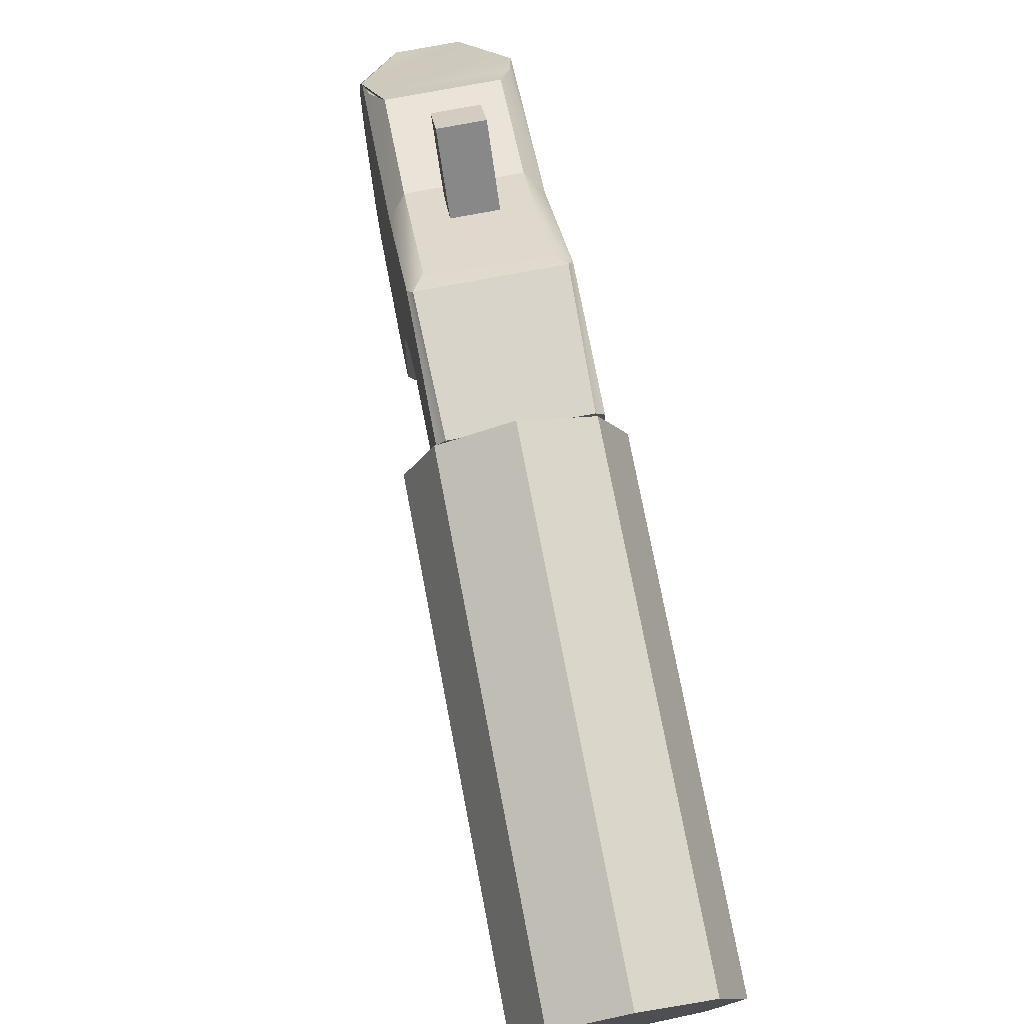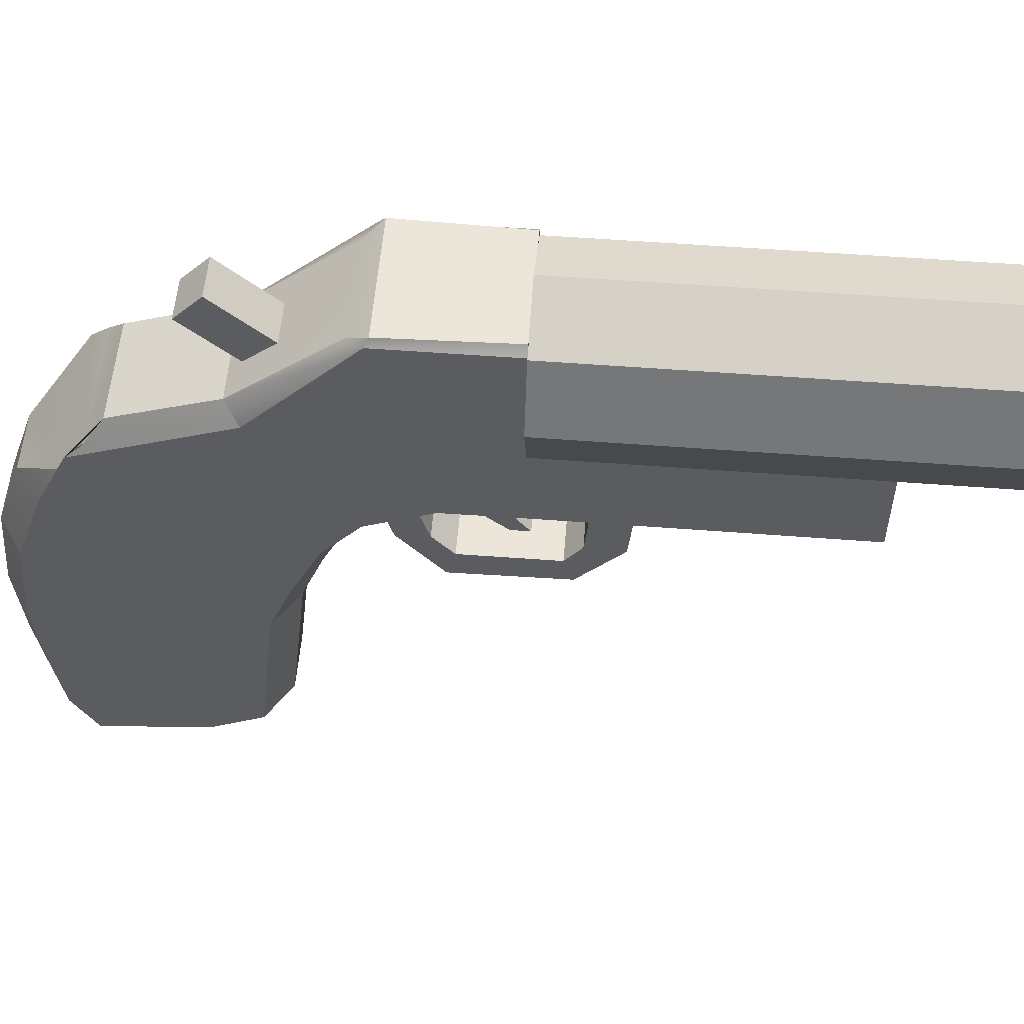
<metadata>
{"format":"obj","ext":"obj","renderer":"f3d","projection":"perspective","resolution":1024,"background":"white","views":[{"elev":74.8,"azim":-10.8,"up":"+Y"},{"elev":55.2,"azim":-85.4,"up":"+Y"}]}
</metadata>
<code>
g flaregun
v -0.01598 -0.007384 -0.005337
v -0.01598 0.02117 0.03542
v -0.01598 -0.01463 -0.023
v -0.01598 -0.000135 0.01232
v -0.01598 -0.03598 -0.005322
v -0.01598 -0.03645 0.009977
v -0.01598 0.005854 -0.02452
v -0.01598 0.007114 0.02999
v -0.01598 0.03702 0.04296
v -0.01598 -0.0324 -0.02062
v -0.01598 -0.03382 0.02528
v -0.01598 0.02909 -0.02229
v -0.01598 0.04811 0.0523
v -0.01598 0.05635 0.02966
v -0.01598 0.05641 0.007017
v -0.01598 0.0483 -0.01563
v 0.01598 0.08005 0.06753
v 0.01598 0.05635 0.02966
v 0.01598 0.07997 0.04863
v 0.01598 0.04811 0.0523
v 0.01598 0.05489 0.0681
v 0.01598 0.05489 0.08641
v 0.01598 0.05506 0.08641
v 0.01598 0.08014 0.08643
v 0.01598 0.05641 0.007017
v 0.01598 0.07988 0.02974
v 0.01598 0.08006 0.1592
v 0.01598 0.06158 -0.009433
v 0.01598 0.0483 -0.01563
v 0.01598 0.05498 0.1592
v 0.01598 0.06575 -0.007387
v 0.01598 -0.000135 0.01232
v 0.01598 0.005854 -0.02452
v 0.01598 0.007114 0.02999
v 0.01598 -0.007384 -0.005336
v 0.01598 -0.03382 0.02528
v 0.01598 -0.03645 0.009977
v 0.01598 0.02117 0.03542
v 0.01598 -0.01463 -0.023
v 0.01598 0.02909 -0.02229
v 0.01598 -0.03598 -0.005322
v 0.01598 0.03702 0.04296
v 0.01598 0.0483 -0.01563
v 0.01598 -0.0324 -0.02062
v 0.01598 0.05641 0.007017
v 0.01598 0.05635 0.02966
v 0.01598 0.04811 0.0523
v -0.01598 0.07997 0.04863
v -0.01598 0.05641 0.007017
v -0.01598 0.08005 0.06753
v -0.01598 0.0483 -0.01563
v -0.01598 0.06158 -0.009433
v -0.01598 0.06575 -0.007387
v -0.01598 0.07988 0.02974
v -0.01598 0.05635 0.02966
v -0.01598 0.05489 0.0681
v -0.01598 0.08014 0.08643
v -0.01598 0.04811 0.0523
v -0.01598 0.05506 0.08641
v -0.01598 0.05498 0.1592
v -0.01598 0.08006 0.1592
v -0.006945 -0.04348 -0.02066
v -0.01598 -0.04047 0.01194
v -0.01598 -0.04348 -0.01469
v 0.01221 -0.04047 0.01571
v 0.01598 -0.04348 -0.01469
v 0.006945 -0.04348 -0.02066
v -0.01221 -0.04047 0.01571
v 0.01598 -0.04047 0.01194
v 0.006945 0.0483 -0.02159
v 0.01598 0.06575 -0.007387
v 0.01598 0.06158 -0.009433
v -0.01488 0.06991 -0.002933
v -0.01598 0.06158 -0.009433
v -0.006945 0.0483 -0.02159
v 0.01488 0.06991 -0.002933
v -0.01598 0.06575 -0.007387
v -0.01598 -0.04348 -0.01469
v -0.01598 -0.03598 -0.005322
v -0.01598 -0.0324 -0.02062
v -0.01598 -0.03645 0.009977
v -0.01598 -0.03382 0.02528
v -0.01598 -0.04047 0.01194
v 0.01598 -0.04047 0.01194
v 0.01598 -0.03645 0.009977
v 0.01598 -0.03382 0.02528
v 0.01598 -0.03598 -0.005322
v 0.01598 -0.0324 -0.02062
v 0.01598 -0.04348 -0.01469
v 0.0108 0.03811 0.05818
v 0.0108 0.03851 0.06588
v 0.0108 0.0325 0.07103
v 0.0108 0.05571 0.06094
v 0.0108 0.02515 0.06899
v 0.0108 0.0531 0.05407
v 0.0108 0.03257 0.09404
v 0.0108 0.02563 0.09634
v -0.0108 0.03851 0.06588
v -0.0108 0.03811 0.05818
v -0.0108 0.02515 0.06899
v -0.0108 0.0531 0.05407
v -0.0108 0.0325 0.07103
v -0.0108 0.05571 0.06094
v -0.0108 0.02563 0.09634
v -0.0108 0.03257 0.09404
v -0.006945 0.04811 0.05607
v 0.006945 0.04811 0.05607
v 0.01238 0.05489 0.06499
v 0.005966 0.05489 0.0718
v -0.005966 0.05489 0.0718
v -0.01238 0.05489 0.06499
v -0.01598 0.1076 0.05553
v -0.01598 0.08014 0.08643
v -0.01598 0.1076 0.08643
v -0.01598 0.08005 0.06753
v -0.01598 0.07997 0.04863
v -0.01598 0.07988 0.02974
v 0.01598 0.1076 0.05553
v 0.01598 0.1076 0.08643
v 0.01598 0.08014 0.08643
v 0.01598 0.08005 0.06753
v 0.01598 0.07997 0.04863
v 0.01598 0.07988 0.02974
v 0.0146 0.07657 0.1951
v -0.01633 0.07657 0.1951
v -0.0008661 0.07016 0.1951
v -0.01633 0.1075 0.1951
v 0.0146 0.1075 0.1951
v 0.021 0.09203 0.1951
v -0.02273 0.09203 0.1951
v -0.0008661 0.1139 0.1951
v -0.01598 0.05506 0.08641
v -0.0108 0.05489 0.09979
v -0.01099 0.05489 0.109
v -0.01598 0.05489 0.0681
v -0.01238 0.05489 0.06499
v -0.005966 0.05489 0.0718
v -0.005966 0.05489 0.08352
v -0.01598 0.05506 0.08641
v 0.0108 0.05489 0.09979
v 0.01598 0.05489 0.08641
v 0.005966 0.05489 0.08352
v 0.01598 0.05489 0.0681
v 0.01598 0.05489 0.08641
v 0.005966 0.05489 0.0718
v 0.01099 0.05489 0.109
v 0.01238 0.05489 0.06499
v 0.01598 0.05506 0.08641
v -0.01099 0.03797 0.1073
v -0.0108 0.05489 0.09979
v -0.0108 0.03812 0.09818
v -0.01099 0.05489 0.109
v -0.0108 0.03257 0.09404
v -0.0108 0.02563 0.09634
v -0.0108 0.03812 0.09818
v -0.01221 0.1057 0.05181
v 0.01221 0.1057 0.05181
v -0.01221 0.08397 0.02623
v 0.01488 0.1095 0.05653
v -0.01488 0.1095 0.05653
v 0.01221 0.08397 0.02623
v -0.006945 0.03702 0.04905
v 0.006945 0.03702 0.04905
v 0.006945 0.04811 0.05607
v -0.006945 0.02117 0.04151
v -0.006945 0.04811 0.05607
v 0.006945 0.02117 0.04151
v -0.006945 0.007114 0.03607
v 0.006945 0.007114 0.03607
v 0.006945 0.005854 -0.03049
v -0.006945 0.005854 -0.03049
v -0.006945 0.02909 -0.02826
v 0.006945 -0.01463 -0.02896
v 0.006945 0.02909 -0.02826
v -0.006945 -0.01463 -0.02896
v 0.006945 -0.0324 -0.02659
v -0.006945 -0.0324 -0.02659
v -0.005966 0.04375 0.07518
v -0.005966 0.04375 0.08318
v -0.005966 0.05489 0.08352
v -0.005966 0.04012 0.0772
v -0.005966 0.05489 0.0718
v -0.005966 0.04012 0.08352
v -0.005966 0.03584 0.08227
v -0.005966 0.03584 0.08678
v 0.005966 0.04375 0.08318
v 0.005966 0.04375 0.07518
v 0.005966 0.05489 0.0718
v 0.005966 0.04012 0.08352
v 0.005966 0.05489 0.08352
v 0.005966 0.04012 0.0772
v 0.005966 0.03584 0.08678
v 0.005966 0.03584 0.08227
v -0.005966 0.04375 0.08318
v 0.005966 0.04375 0.08318
v 0.005966 0.05489 0.08352
v -0.005966 0.04012 0.08352
v -0.005966 0.05489 0.08352
v 0.005966 0.04012 0.08352
v -0.006945 0.005854 -0.03049
v -0.01598 0.005854 -0.02452
v -0.01598 0.02909 -0.02229
v -0.006945 -0.01463 -0.02896
v -0.006945 0.02909 -0.02826
v -0.01598 -0.01463 -0.023
v -0.006945 -0.0324 -0.02659
v -0.01598 -0.0324 -0.02062
v 0.01598 0.005854 -0.02452
v 0.006945 0.005854 -0.03049
v 0.006945 0.02909 -0.02826
v 0.01598 -0.01463 -0.023
v 0.01598 0.02909 -0.02229
v 0.006945 -0.01463 -0.02896
v 0.01598 -0.0324 -0.02062
v 0.006945 -0.0324 -0.02659
v -0.01598 0.02117 0.03542
v -0.006945 0.02117 0.04151
v -0.006945 0.03702 0.04905
v -0.01598 0.007114 0.02999
v -0.01598 0.03702 0.04296
v -0.006945 0.007114 0.03607
v 0.006945 0.02117 0.04151
v 0.01598 0.02117 0.03542
v 0.01598 0.03702 0.04296
v 0.006945 0.007114 0.03607
v 0.006945 0.03702 0.04905
v 0.01598 0.007114 0.02999
v -0.01598 0.1076 0.05553
v -0.01488 0.1095 0.05653
v -0.01221 0.1057 0.05181
v -0.01221 0.08397 0.02623
v -0.01598 0.07988 0.02974
v 0.01598 0.07988 0.02974
v 0.01221 0.07497 0.001245
v 0.01221 0.08397 0.02623
v 0.01488 0.06991 -0.002933
v 0.01598 0.06575 -0.007387
v -0.0141 0.1095 0.08643
v -0.01598 0.1076 0.08643
v -0.01598 0.08014 0.08643
v 0.01598 0.1076 0.08643
v 0.0141 0.1095 0.08643
v 0.01598 0.08014 0.08643
v -0.01221 0.07497 0.001245
v -0.01488 0.06991 -0.002933
v -0.01598 0.06575 -0.007387
v -0.01598 0.07988 0.02974
v -0.01221 0.08397 0.02623
v 0.01598 0.1076 0.05553
v 0.01221 0.1057 0.05181
v 0.01488 0.1095 0.05653
v 0.01221 0.08397 0.02623
v 0.01598 0.07988 0.02974
v 0.01099 0.03797 0.1073
v 0.0108 0.03812 0.09818
v 0.0108 0.05489 0.09979
v 0.01099 0.05489 0.109
v 0.0108 0.02563 0.09634
v 0.0108 0.03812 0.09818
v 0.0108 0.03257 0.09404
v -0.01598 0.08006 0.1592
v -0.01598 0.05498 0.1592
v 0.01598 0.05498 0.1592
v 0.01598 0.08006 0.1592
v -0.005966 0.03584 0.08227
v 0.005966 0.03584 0.08227
v 0.005966 0.03584 0.08678
v -0.005966 0.03584 0.08678
v 0.006945 0.02909 -0.02826
v -0.006945 0.02909 -0.02826
v -0.006945 0.0483 -0.02159
v 0.006945 0.0483 -0.02159
v -0.006945 -0.03382 0.03136
v 0.006945 -0.03382 0.03136
v 0.006945 0.007114 0.03607
v -0.006945 0.007114 0.03607
v 0.006945 -0.04348 -0.02066
v -0.006945 -0.04348 -0.02066
v -0.006945 -0.0324 -0.02659
v 0.006945 -0.0324 -0.02659
v -0.01221 -0.04047 0.01571
v 0.01221 -0.04047 0.01571
v 0.006945 -0.03382 0.03136
v -0.006945 -0.03382 0.03136
v -0.01099 0.05489 0.109
v 0.01099 0.05489 0.109
v 0.01598 0.05506 0.08641
v -0.01598 0.05506 0.08641
v -0.01099 0.03797 0.1073
v 0.01099 0.03797 0.1073
v 0.01099 0.05489 0.109
v -0.01099 0.05489 0.109
v -0.0108 0.03812 0.09818
v -0.0108 0.05489 0.09979
v 0.0108 0.05489 0.09979
v 0.0108 0.03812 0.09818
v 0.0108 0.0531 0.05407
v -0.0108 0.0531 0.05407
v -0.0108 0.05571 0.06094
v 0.0108 0.05571 0.06094
v 0.0108 0.0325 0.07103
v -0.0108 0.0325 0.07103
v -0.0108 0.03257 0.09404
v 0.0108 0.03257 0.09404
v -0.0108 0.02515 0.06899
v 0.0108 0.02515 0.06899
v 0.0108 0.02563 0.09634
v -0.0108 0.02563 0.09634
v 0.0108 0.0325 0.07103
v 0.0108 0.03851 0.06588
v -0.0108 0.03851 0.06588
v -0.0108 0.0325 0.07103
v -0.0108 0.02515 0.06899
v -0.0108 0.03811 0.05818
v 0.0108 0.03811 0.05818
v 0.0108 0.02515 0.06899
v 0.005966 0.04375 0.07518
v -0.005966 0.04375 0.07518
v -0.005966 0.05489 0.0718
v 0.005966 0.05489 0.0718
v 0.005966 0.04012 0.0772
v -0.005966 0.04012 0.0772
v -0.005966 0.04375 0.07518
v 0.005966 0.04375 0.07518
v 0.005966 0.03584 0.08227
v -0.005966 0.03584 0.08227
v -0.005966 0.04012 0.0772
v 0.005966 0.04012 0.0772
v -0.005966 0.03584 0.08678
v 0.005966 0.03584 0.08678
v 0.005966 0.04012 0.08352
v -0.005966 0.04012 0.08352
v -0.006945 0.02909 -0.02826
v -0.01598 0.02909 -0.02229
v -0.01598 0.0483 -0.01563
v -0.006945 0.0483 -0.02159
v -0.01598 0.0483 -0.01563
v -0.01598 0.06158 -0.009433
v 0.01598 0.02909 -0.02229
v 0.006945 0.02909 -0.02826
v 0.006945 0.0483 -0.02159
v 0.01598 0.0483 -0.01563
v 0.006945 0.0483 -0.02159
v 0.01598 0.06158 -0.009433
v -0.006945 -0.04348 -0.02066
v -0.01598 -0.04348 -0.01469
v -0.01598 -0.0324 -0.02062
v -0.006945 -0.0324 -0.02659
v 0.01598 -0.04348 -0.01469
v 0.006945 -0.04348 -0.02066
v 0.006945 -0.0324 -0.02659
v 0.01598 -0.0324 -0.02062
v -0.01598 0.05489 0.0681
v -0.01598 0.04811 0.0523
v -0.006945 0.04811 0.05607
v -0.01238 0.05489 0.06499
v 0.01598 0.05489 0.0681
v 0.01238 0.05489 0.06499
v 0.006945 0.04811 0.05607
v 0.01598 0.04811 0.0523
v -0.01598 0.03702 0.04296
v -0.006945 0.03702 0.04905
v -0.006945 0.04811 0.05607
v -0.01598 0.04811 0.0523
v 0.006945 0.03702 0.04905
v 0.01598 0.03702 0.04296
v 0.01598 0.04811 0.0523
v 0.006945 0.04811 0.05607
v -0.01598 -0.03382 0.02528
v -0.006945 -0.03382 0.03136
v -0.006945 0.007114 0.03607
v -0.01598 0.007114 0.02999
v 0.006945 -0.03382 0.03136
v 0.01598 -0.03382 0.02528
v 0.01598 0.007114 0.02999
v 0.006945 0.007114 0.03607
v -0.01598 -0.04047 0.01194
v -0.01221 -0.04047 0.01571
v -0.006945 -0.03382 0.03136
v -0.01598 -0.03382 0.02528
v 0.01221 -0.04047 0.01571
v 0.01598 -0.04047 0.01194
v 0.01598 -0.03382 0.02528
v 0.006945 -0.03382 0.03136
v 0.01221 0.07497 0.001245
v 0.01488 0.06991 -0.002933
v -0.01488 0.06991 -0.002933
v -0.01221 0.07497 0.001245
v 0.01598 0.1076 0.05553
v 0.01488 0.1095 0.05653
v 0.0141 0.1095 0.08643
v 0.01598 0.1076 0.08643
v -0.01488 0.1095 0.05653
v -0.0141 0.1095 0.08643
v 0.0141 0.1095 0.08643
v 0.01488 0.1095 0.05653
v -0.01598 0.1076 0.05553
v -0.01598 0.1076 0.08643
v -0.0141 0.1095 0.08643
v -0.01488 0.1095 0.05653
v -0.01221 0.08397 0.02623
v 0.01221 0.08397 0.02623
v 0.01221 0.07497 0.001245
v -0.01221 0.07497 0.001245
v 0.0146 0.1075 0.1951
v 0.021 0.09203 0.1951
v 0.021 0.09203 0.08638
v 0.0146 0.1075 0.08638
v -0.0008661 0.1139 0.1951
v 0.0146 0.1075 0.1951
v 0.0146 0.1075 0.08638
v -0.0008661 0.1139 0.08638
v -0.01633 0.1075 0.1951
v -0.0008661 0.1139 0.1951
v -0.0008661 0.1139 0.08638
v -0.01633 0.1075 0.08638
v -0.02273 0.09203 0.1951
v -0.01633 0.1075 0.1951
v -0.01633 0.1075 0.08638
v -0.02273 0.09203 0.08638
v -0.01633 0.07657 0.1951
v -0.02273 0.09203 0.1951
v -0.02273 0.09203 0.08638
v -0.01633 0.07657 0.08638
v -0.0008661 0.07016 0.1951
v -0.01633 0.07657 0.1951
v -0.01633 0.07657 0.08638
v -0.0008661 0.07016 0.08638
v 0.0146 0.07657 0.1951
v -0.0008661 0.07016 0.1951
v -0.0008661 0.07016 0.08638
v 0.0146 0.07657 0.08638
v 0.021 0.09203 0.1951
v 0.0146 0.07657 0.1951
v 0.0146 0.07657 0.08638
v 0.021 0.09203 0.08638
v -0.01598 0.05506 0.08641
v 0.01598 0.05506 0.08641
v 0.01598 0.05498 0.1592
v -0.01598 0.05498 0.1592
v 0.01598 0.08014 0.08643
v -0.01598 0.08014 0.08643
v -0.01598 0.08006 0.1592
v 0.01598 0.08006 0.1592
v 0.0108 0.05571 0.06094
v -0.0108 0.05571 0.06094
v -0.0108 0.03851 0.06588
v 0.0108 0.03851 0.06588
v -0.0108 0.0531 0.05407
v 0.0108 0.0531 0.05407
v 0.0108 0.03811 0.05818
v -0.0108 0.03811 0.05818
v -0.0108 0.03257 0.09404
v -0.0108 0.03812 0.09818
v 0.0108 0.03812 0.09818
v 0.0108 0.03257 0.09404
v 0.01099 0.03797 0.1073
v -0.01099 0.03797 0.1073
v -0.0108 0.02563 0.09634
v 0.0108 0.02563 0.09634
v 0.005458 0.09835 0.01648
v 0.005458 0.1058 0.02319
v 0.005458 0.08862 0.04129
v 0.005458 0.08121 0.03459
v -0.004542 0.09835 0.01648
v -0.004542 0.08121 0.03459
v -0.004542 0.08862 0.04129
v -0.004542 0.1058 0.02319
v 0.005458 0.09835 0.01648
v 0.005458 0.08121 0.03459
v -0.004542 0.08121 0.03459
v -0.004542 0.09835 0.01648
v 0.005458 0.08862 0.04129
v 0.005458 0.1058 0.02319
v -0.004542 0.1058 0.02319
v -0.004542 0.08862 0.04129
v 0.005458 0.1058 0.02319
v 0.005458 0.09835 0.01648
v -0.004542 0.09835 0.01648
v -0.004542 0.1058 0.02319
v -0.01633 0.1075 0.08638
v 0.0146 0.1075 0.08638
v 0.0146 0.07657 0.08638
v -0.01633 0.07657 0.08638
v -0.01633 0.1075 0.08638
v -0.0008661 0.1139 0.08638
v 0.0146 0.1075 0.08638
v 0.021 0.09203 0.08638
v -0.01633 0.07657 0.08638
v -0.02273 0.09203 0.08638
v -0.0008661 0.1139 0.08638
v 0.0146 0.1075 0.08638
v -0.01633 0.1075 0.08638
v 0.021 0.09203 0.08638
v 0.0146 0.07657 0.08638
v -0.02273 0.09203 0.08638
v -0.01633 0.07657 0.08638
f 1 2 3
f 1 4 2
f 1 3 5
f 1 6 4
f 1 5 6
f 2 7 3
f 2 4 8
f 2 9 7
f 5 3 10
f 6 11 4
f 4 11 8
f 9 12 7
f 9 13 12
f 13 14 12
f 14 15 12
f 15 16 12
f 17 18 19
f 17 20 18
f 17 21 20
f 17 22 21
f 17 23 22
f 17 24 23
f 19 18 25
f 19 25 26
f 24 27 23
f 25 28 26
f 25 29 28
f 27 30 23
f 26 28 31
f 32 33 34
f 32 35 33
f 32 34 36
f 32 37 35
f 32 36 37
f 33 38 34
f 33 35 39
f 33 40 38
f 37 41 35
f 35 41 39
f 40 42 38
f 40 43 42
f 41 44 39
f 43 45 42
f 45 46 42
f 46 47 42
f 48 49 50
f 48 51 49
f 48 52 51
f 48 53 52
f 48 54 53
f 50 49 55
f 50 55 56
f 50 56 57
f 55 58 56
f 57 56 59
f 57 59 60
f 57 60 61
f 62 63 64
f 62 65 63
f 62 66 65
f 62 67 66
f 63 65 68
f 66 69 65
f 70 71 72
f 70 73 71
f 70 74 73
f 70 75 74
f 71 73 76
f 74 77 73
f 78 79 80
f 78 81 79
f 78 82 81
f 78 83 82
f 84 85 86
f 84 87 85
f 84 88 87
f 84 89 88
f 90 91 92
f 90 93 91
f 90 92 94
f 90 95 93
f 92 96 94
f 96 97 94
f 98 99 100
f 98 101 99
f 98 100 102
f 98 103 101
f 100 104 102
f 104 105 102
f 106 107 108
f 106 108 109
f 106 109 110
f 106 110 111
f 112 113 114
f 112 115 113
f 112 116 115
f 112 117 116
f 118 119 120
f 118 120 121
f 118 121 122
f 118 122 123
f 124 125 126
f 124 127 125
f 124 128 127
f 124 129 128
f 125 127 130
f 128 131 127
f 132 133 134
f 132 135 136
f 132 136 137
f 132 137 138
f 133 139 140
f 138 141 139
f 138 142 141
f 141 140 139
f 142 143 144
f 142 145 143
f 140 144 146
f 145 147 143
f 144 148 146
f 149 150 151
f 149 152 150
f 149 153 154
f 149 155 153
f 156 157 158
f 156 159 157
f 156 160 159
f 158 157 161
f 162 163 164
f 162 165 163
f 162 164 166
f 165 167 163
f 165 168 167
f 168 169 167
f 170 171 172
f 170 173 171
f 170 172 174
f 173 175 171
f 173 176 175
f 176 177 175
f 178 179 180
f 178 181 179
f 178 180 182
f 181 183 179
f 181 184 183
f 184 185 183
f 186 187 188
f 186 189 187
f 186 188 190
f 189 191 187
f 189 192 191
f 192 193 191
f 194 195 196
f 194 197 195
f 194 196 198
f 197 199 195
f 200 201 202
f 200 203 201
f 200 202 204
f 203 205 201
f 203 206 205
f 206 207 205
f 208 209 210
f 208 211 209
f 208 210 212
f 211 213 209
f 211 214 213
f 214 215 213
f 216 217 218
f 216 219 217
f 216 218 220
f 219 221 217
f 222 223 224
f 222 225 223
f 222 224 226
f 225 227 223
f 228 229 230
f 228 230 231
f 228 231 232
f 233 234 235
f 233 236 234
f 233 237 236
f 238 239 240
f 238 240 241
f 238 241 242
f 240 243 241
f 244 245 246
f 244 246 247
f 244 247 248
f 249 250 251
f 249 252 250
f 249 253 252
f 254 255 256
f 254 256 257
f 254 258 259
f 258 260 259
f 261 262 263
f 261 263 264
f 265 266 267
f 265 267 268
f 269 270 271
f 269 271 272
f 273 274 275
f 273 275 276
f 277 278 279
f 277 279 280
f 281 282 283
f 281 283 284
f 285 286 287
f 285 287 288
f 289 290 291
f 289 291 292
f 293 294 295
f 293 295 296
f 297 298 299
f 297 299 300
f 301 302 303
f 301 303 304
f 305 306 307
f 305 307 308
f 309 310 311
f 309 311 312
f 313 314 315
f 313 315 316
f 317 318 319
f 317 319 320
f 321 322 323
f 321 323 324
f 325 326 327
f 325 327 328
f 329 330 331
f 329 331 332
f 333 334 335
f 333 335 336
f 336 337 338
f 339 340 341
f 339 341 342
f 342 343 344
f 345 346 347
f 345 347 348
f 349 350 351
f 349 351 352
f 353 354 355
f 353 355 356
f 357 358 359
f 357 359 360
f 361 362 363
f 361 363 364
f 365 366 367
f 365 367 368
f 369 370 371
f 369 371 372
f 373 374 375
f 373 375 376
f 377 378 379
f 377 379 380
f 381 382 383
f 381 383 384
f 385 386 387
f 385 387 388
f 389 390 391
f 389 391 392
f 393 394 395
f 393 395 396
f 397 398 399
f 397 399 400
f 401 402 403
f 401 403 404
f 405 406 407
f 405 407 408
f 409 410 411
f 409 411 412
f 413 414 415
f 413 415 416
f 417 418 419
f 417 419 420
f 421 422 423
f 421 423 424
f 425 426 427
f 425 427 428
f 429 430 431
f 429 431 432
f 433 434 435
f 433 435 436
f 437 438 439
f 437 439 440
f 441 442 443
f 441 443 444
f 445 446 447
f 445 447 448
f 449 450 451
f 449 451 452
f 453 454 455
f 453 455 456
f 457 458 459
f 457 459 460
f 461 462 463
f 461 463 464
f 465 466 467
f 465 467 468
f 469 470 471
f 469 471 472
f 473 474 475
f 473 475 476
f 477 478 479
f 477 479 480
f 481 482 483
f 481 483 484
f 485 486 486
f 487 488 488
f 489 490 490
f 491 492 493
f 494 495 492
f 496 493 497

</code>
